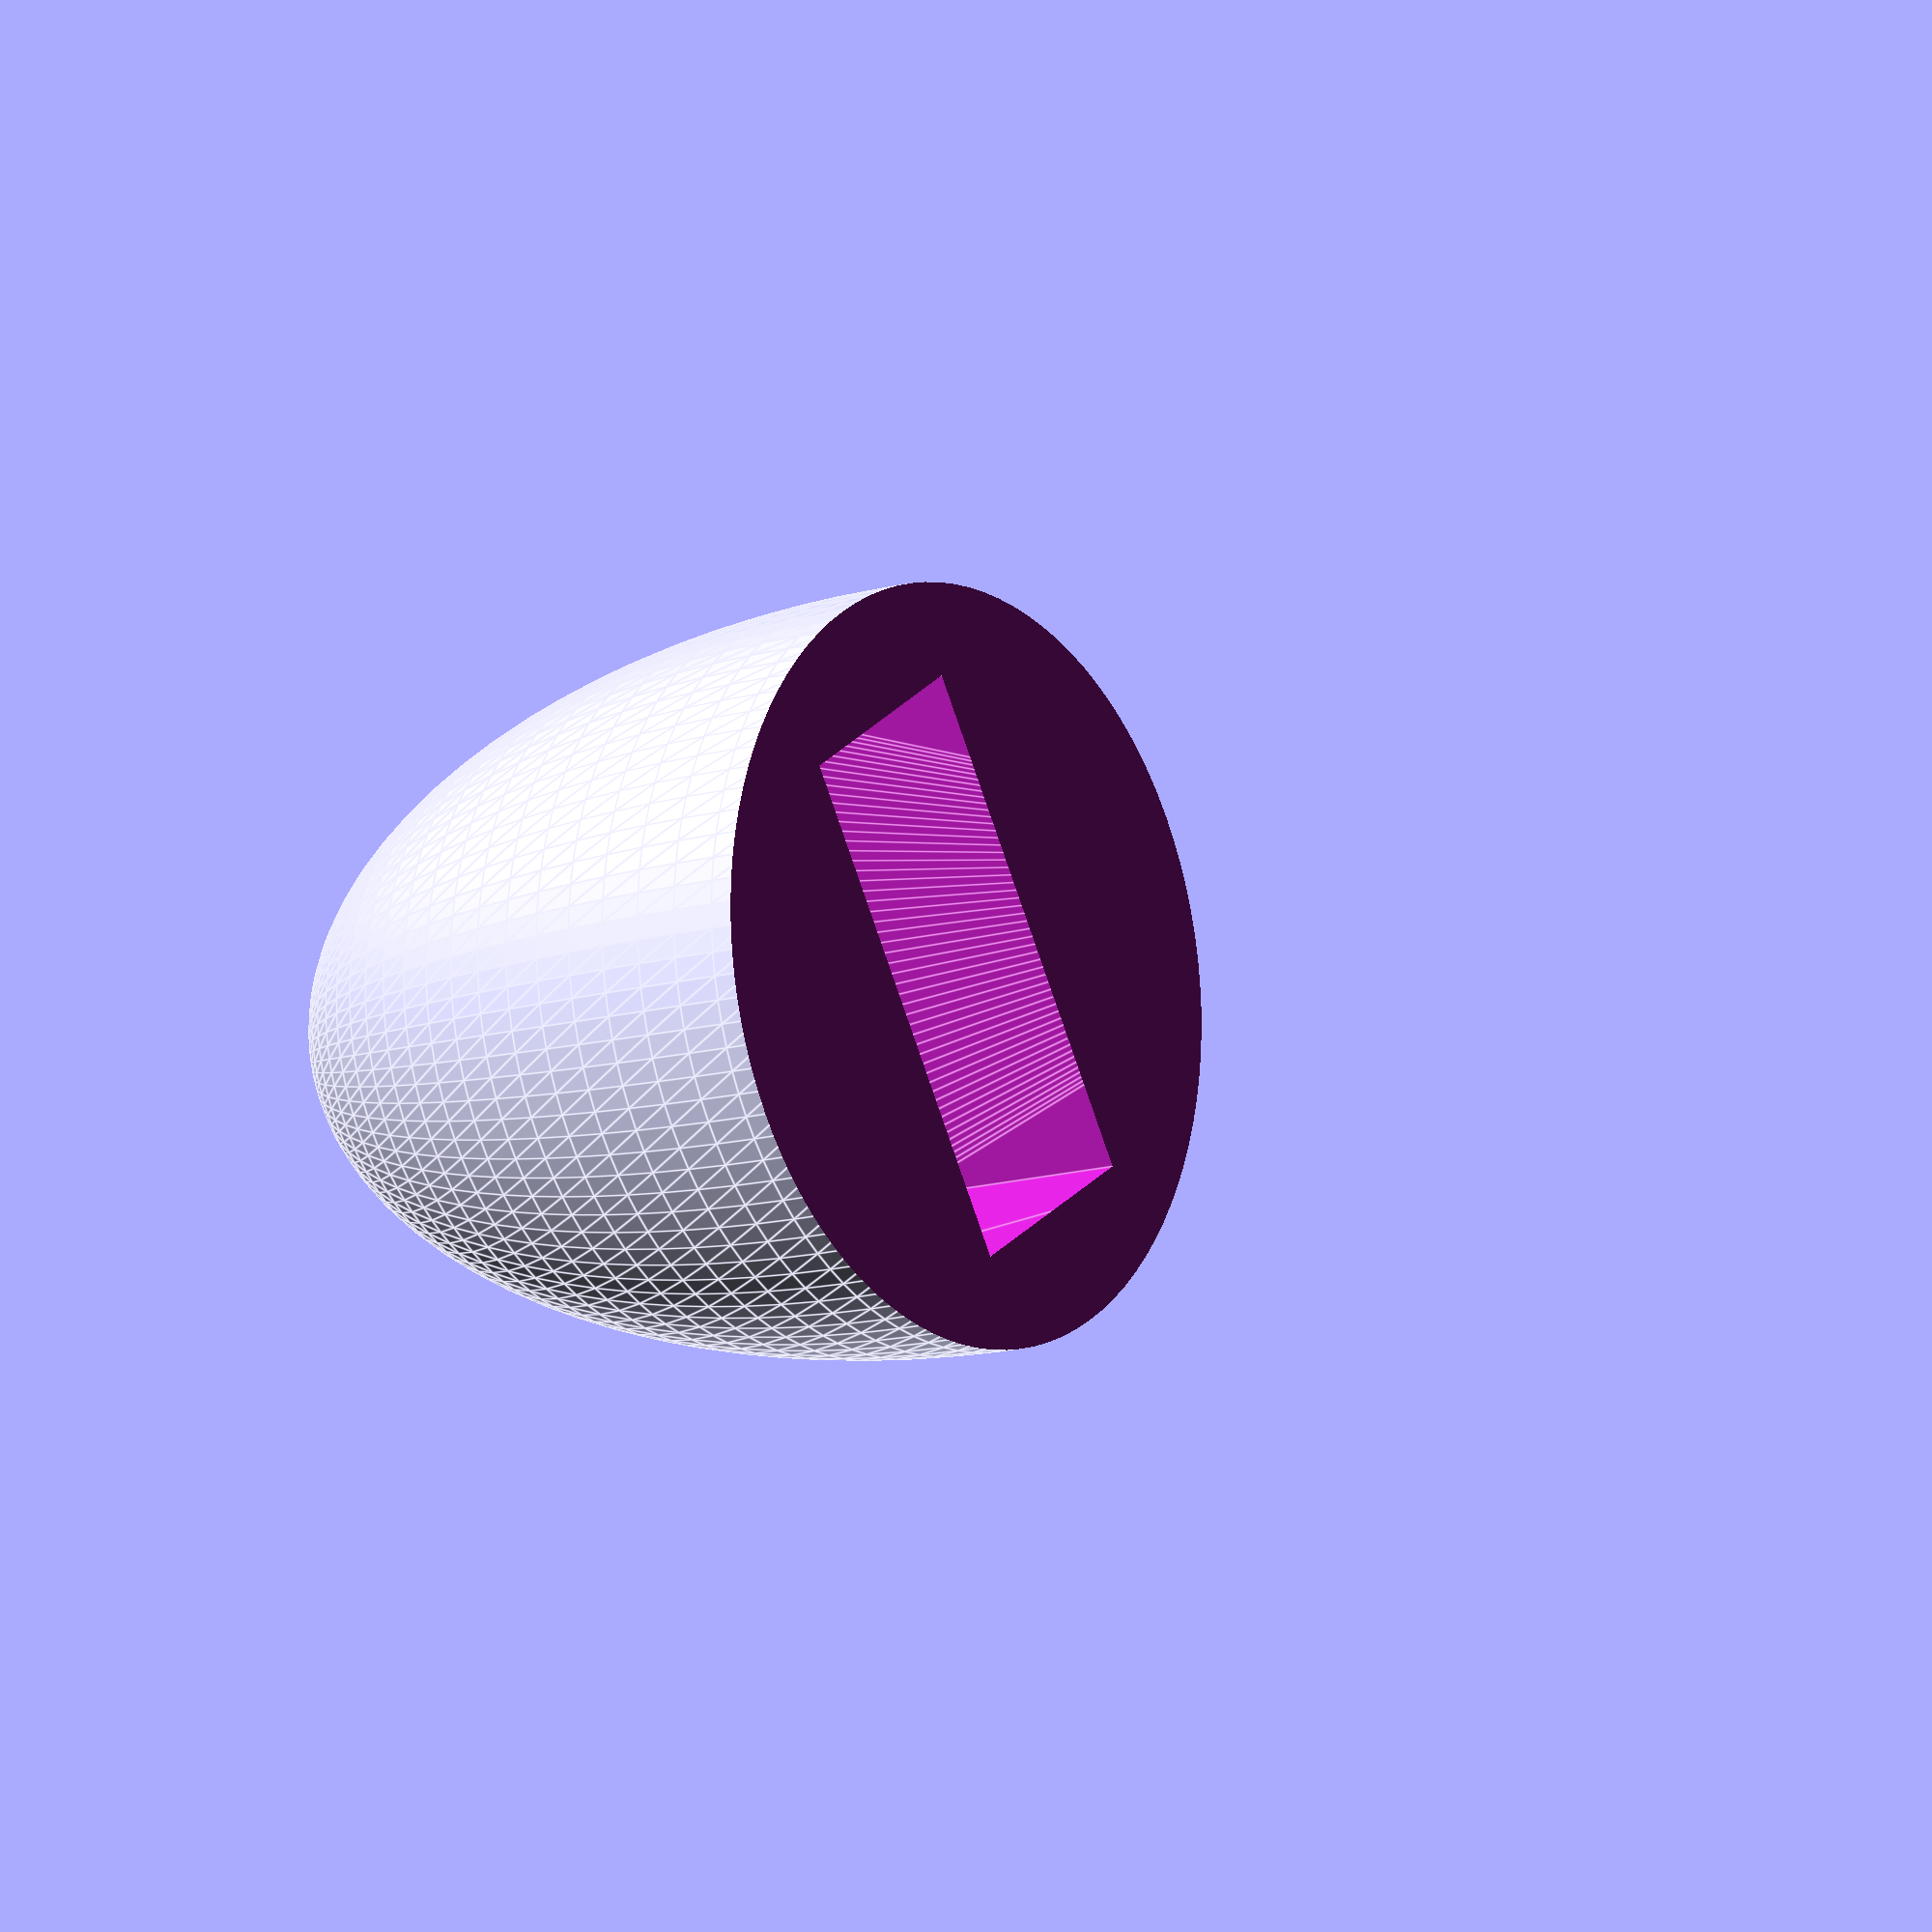
<openscad>
$fn=100;
eps=1/128;

tol = 1;
mag_width = 8+tol;
mag_height = 2.96+tol;
wt = 1; // wall thickness
pill_radius = mag_width/2+wt;

bottom_width = 15;
height = 20;
ring_width=1.5;
gr = 2;

difference() {
    egg();
    translate([0,0,-height]) cube([height*2, height*2, height*2], center=true);
}

module egg() {
    difference() {
        scale([1,1,gr]) sphere(d=mag_width+wt+3);
        hull() {
            translate([0,0,mag_width/2]) rotate([90,0,0]) cylinder(h=mag_height, d=mag_width, center=true);
            translate([0,0,-mag_width/2]) rotate([90,0,0]) cylinder(h=mag_height, d=mag_width, center=true);
        }
    }
}

</openscad>
<views>
elev=11.2 azim=301.6 roll=127.5 proj=o view=edges
</views>
